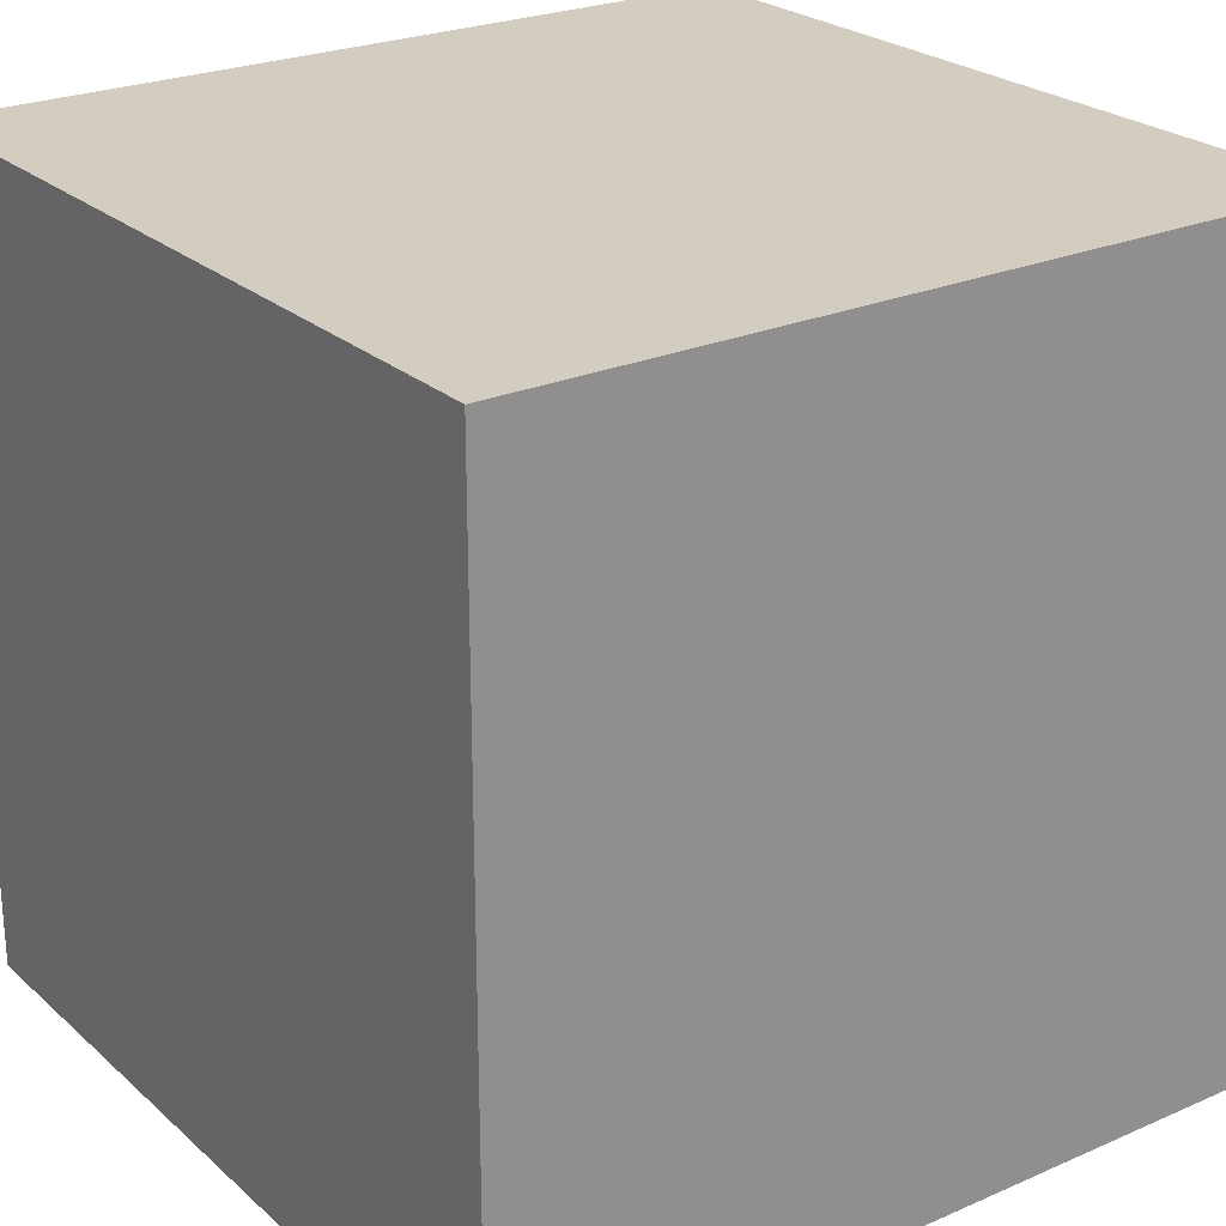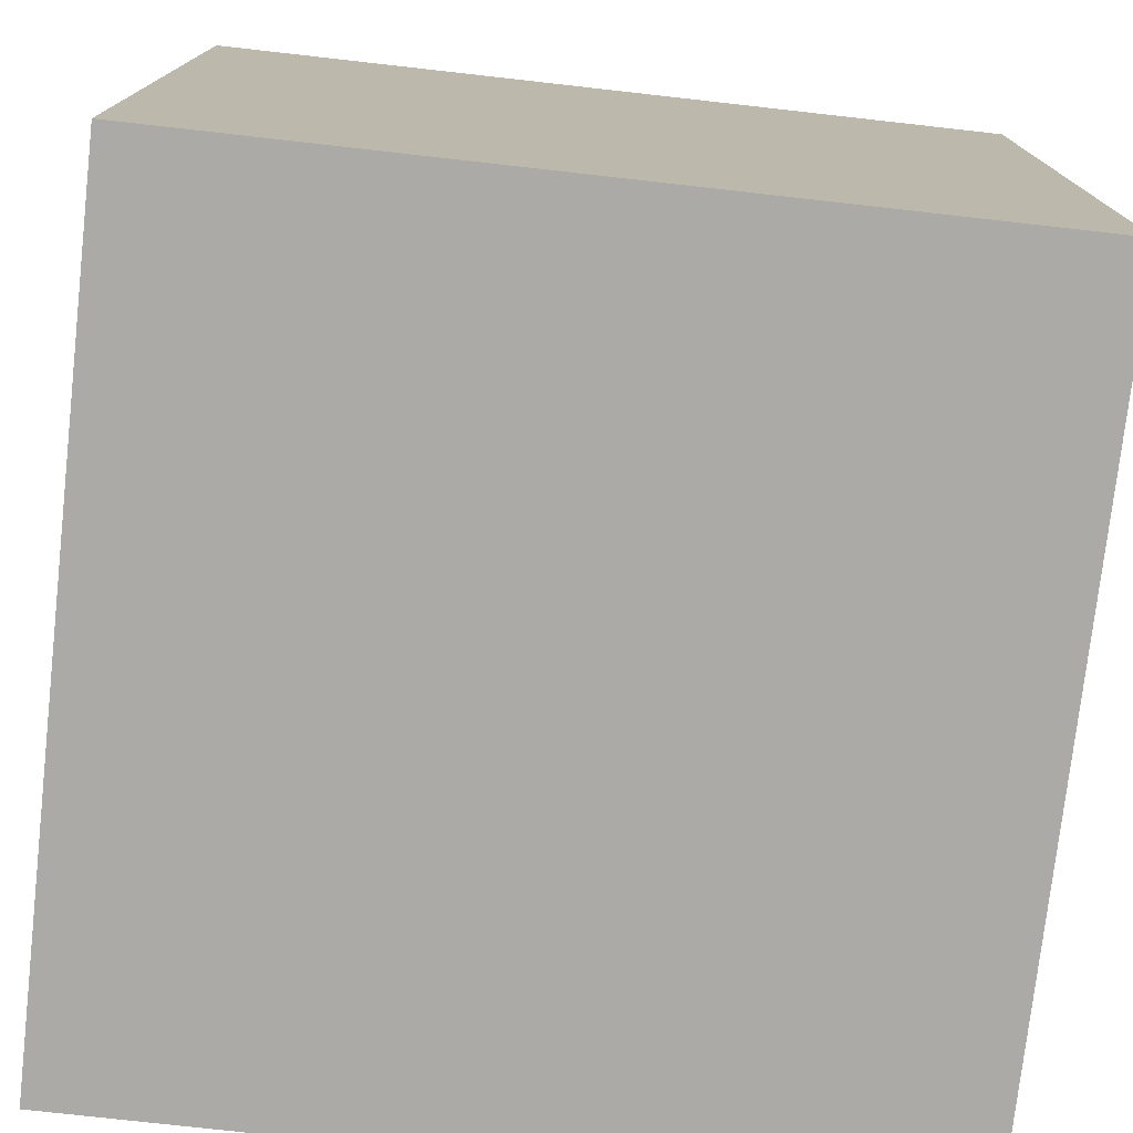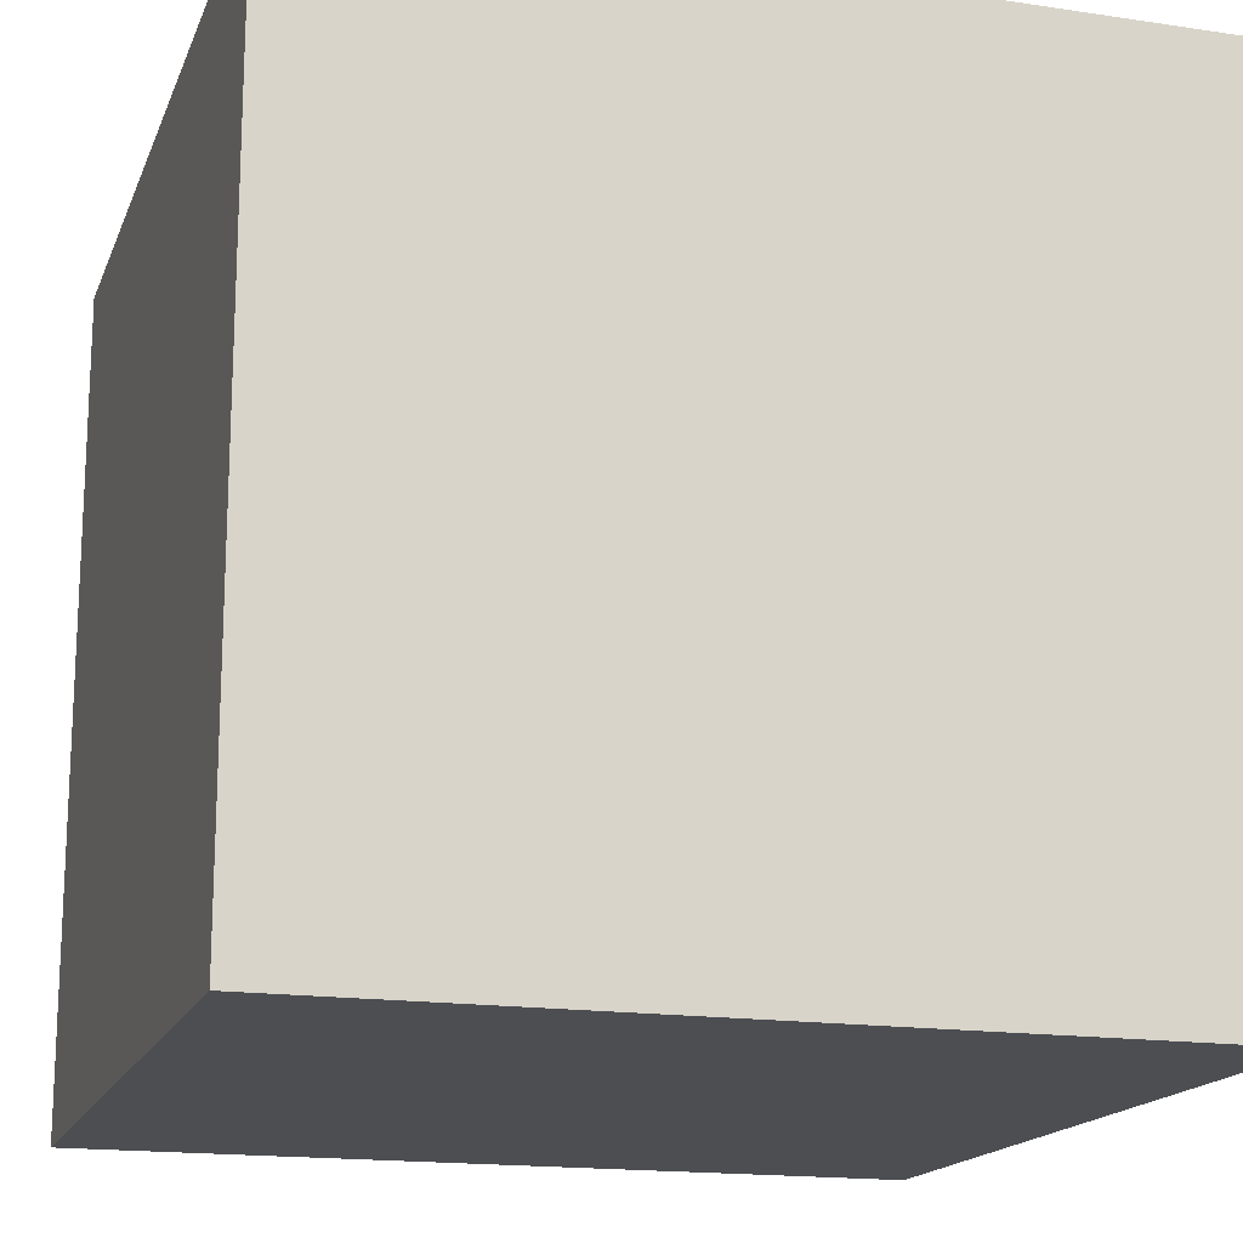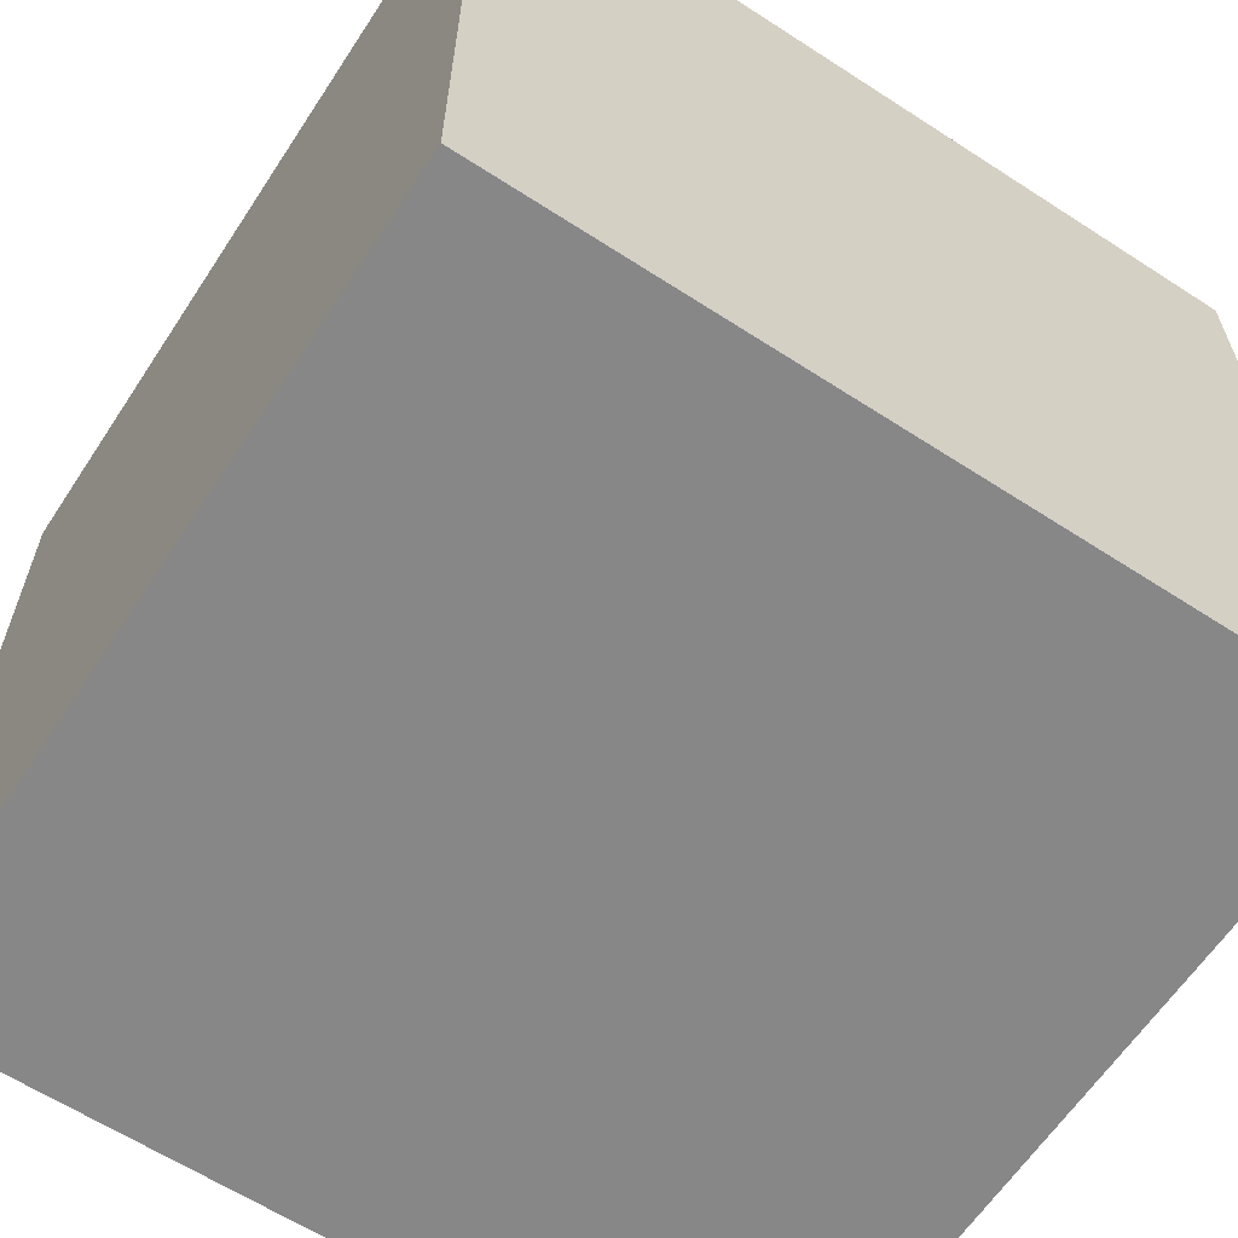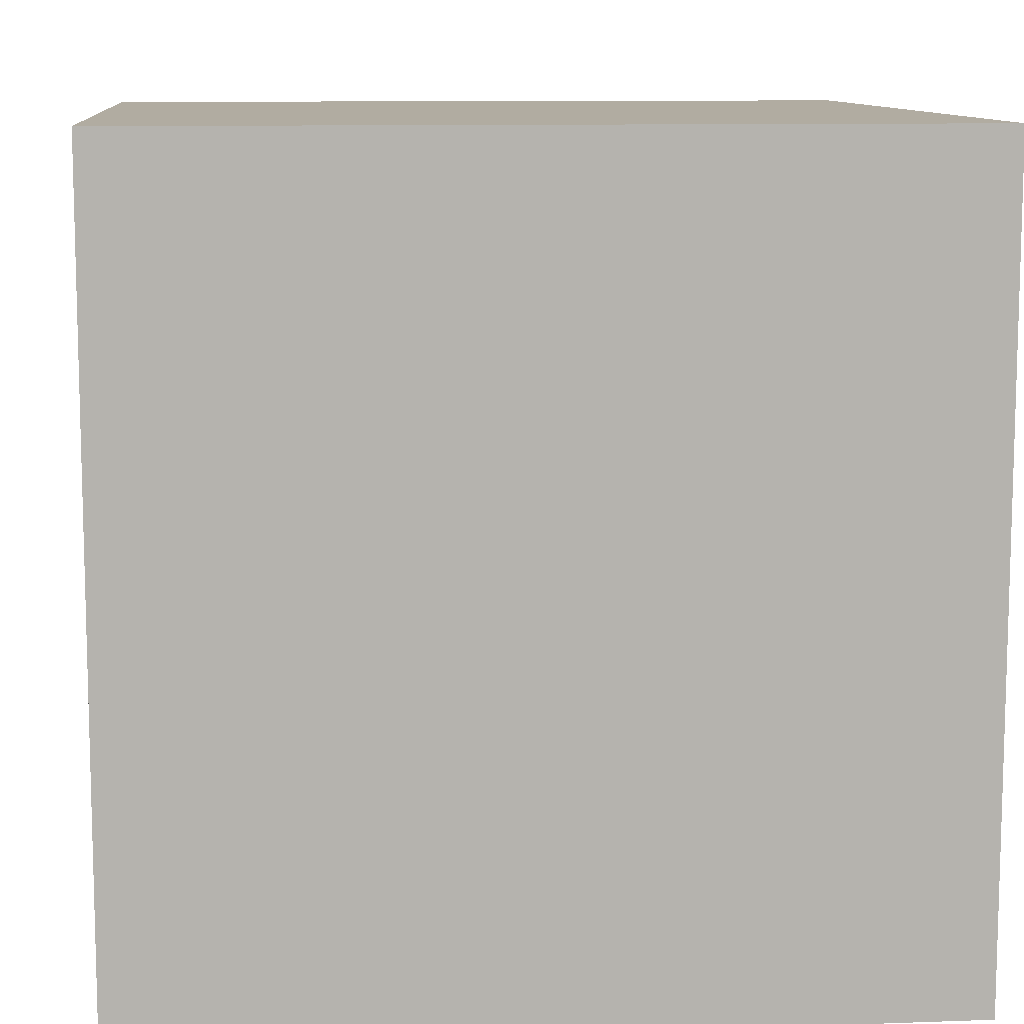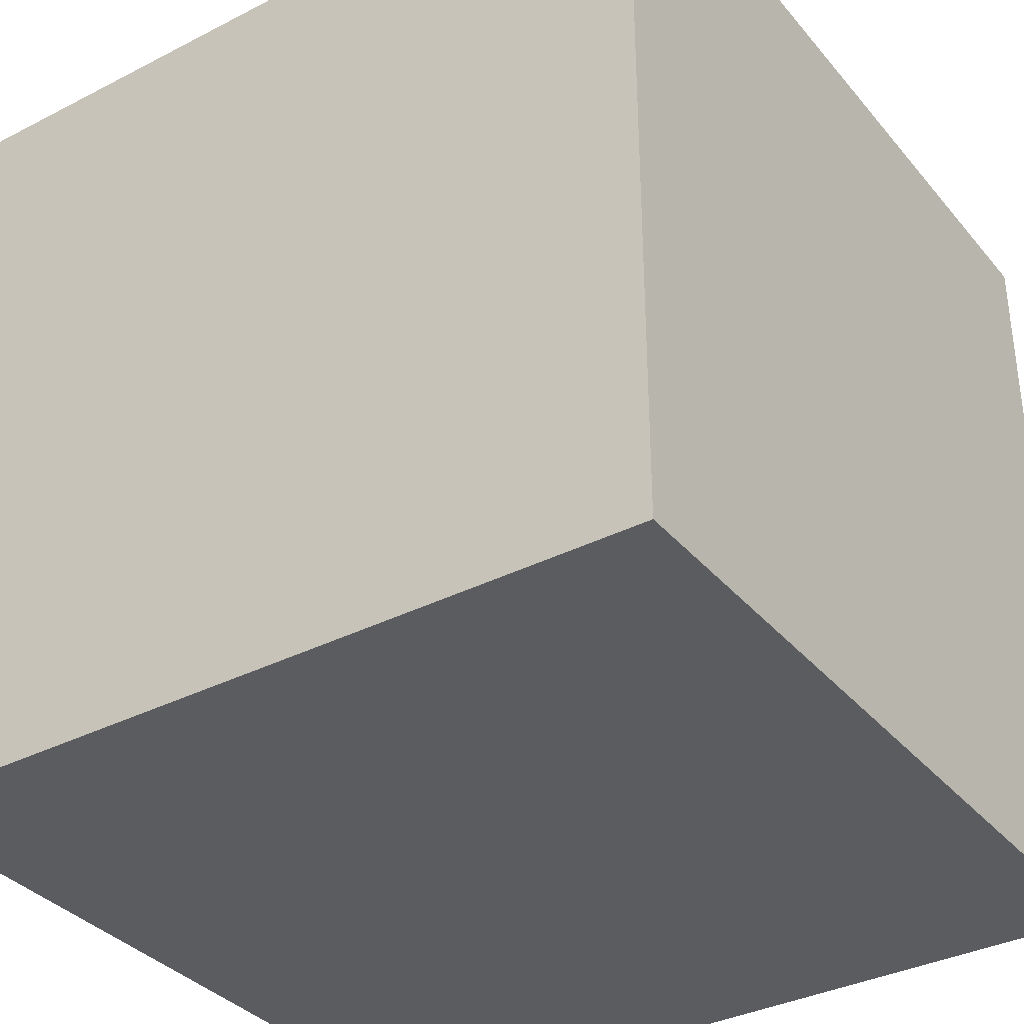
<metadata>
{"format":"obj","ext":"obj","renderer":"f3d","projection":"perspective","resolution":1024,"background":"white","views":[{"elev":24.6,"azim":54.5,"up":"+Z"},{"elev":-76.1,"azim":173.6,"up":"+Y"},{"elev":-16.8,"azim":-16.9,"up":"+Z"},{"elev":-62.5,"azim":146.7,"up":"+Z"},{"elev":10.2,"azim":-5.3,"up":"+Z"},{"elev":-35.3,"azim":-55.8,"up":"+Z"}]}
</metadata>
<code>
o CORNER_INVERTED
v -1 1 1
v -1 -1 1
v 1 1 1
v 1 -1 1
v -1 1 -1
v -1 -1 -1
v 1 1 -1
v 1 -1 -1
v -1 0.0655 1
v 1 0.0655 1
v 1 0.0655 -1
v -1 0.0655 -1
v -1 -0.05467 1
v 1 -0.05467 1
v 1 -0.05467 -1
v -1 -0.05467 -1
v -1 -0.8282 1
v 1 -0.8282 1
v 1 -0.8282 -1
v -1 -0.8282 -1
v 0.7683 -1 1
v 0.7683 1 -1
v 0.7683 0.0655 1
v 0.7683 -0.05467 1
v 0.7683 -0.8282 1
v 0.7683 1 1
v 0.7683 -1 -1
v 0.7683 0.0655 -1
v 0.7683 -0.05467 -1
v 0.7683 -0.8282 -1
v 0.06313 1 1
v 0.07613 -1 -1
v 0.06313 0.0655 -1
v 0.06313 -0.05467 -1
v 0.07613 -0.8282 -1
v 0.07613 -1 1
v 0.06313 1 -1
v 0.06313 0.0655 1
v 0.06313 -0.05467 1
v 0.07613 -0.8282 1
v -0.05266 1 1
v -0.02103 -1 -1
v -0.05267 0.0655 -1
v -0.05267 -0.05467 -1
v -0.02103 -0.8282 -1
v -0.02103 -1 1
v -0.05267 1 -1
v -0.05266 0.0655 1
v -0.05266 -0.05467 1
v -0.02103 -0.8282 1
v 1 0.8325 1
v 1 0.8325 -1
v -1 0.8325 -1
v -1 0.8325 1
v 0.7683 0.8325 -1
v 0.7683 0.8325 1
v 0.06313 0.8325 1
v 0.06313 0.8325 -1
v -0.05266 0.8325 1
v -0.05267 0.8325 -1
v -0.8502 1 1
v -0.8452 -1 -1
v -0.8502 0.0655 -1
v -0.8502 -0.05467 -1
v -0.8452 -0.8282 -1
v -0.8452 -1 1
v -0.8502 1 -1
v -0.8502 0.0655 1
v -0.8502 -0.05467 1
v -0.8452 -0.8282 1
v -0.8502 0.8325 1
v -0.8502 0.8325 -1
f 25 21 4 18
f 18 4 8 19
f 65 62 6 20
f 20 6 2 17
f 61 67 5 1
f 62 66 2 6
f 53 12 9 54
f 72 63 12 53
f 51 10 11 52
f 56 23 10 51
f 12 16 13 9
f 63 64 16 12
f 10 14 15 11
f 23 24 14 10
f 16 20 17 13
f 64 65 20 16
f 14 18 19 15
f 24 25 18 14
f 39 40 25 24
f 38 39 24 23
f 57 38 23 56
f 40 36 21 25
f 19 8 27 30
f 3 7 22 26
f 8 4 21 27
f 52 11 28 55
f 11 15 29 28
f 15 19 30 29
f 50 46 36 40
f 59 48 38 57
f 48 49 39 38
f 49 50 40 39
f 29 30 35 34
f 28 29 34 33
f 55 28 33 58
f 27 21 36 32
f 26 22 37 31
f 30 27 32 35
f 69 70 50 49
f 68 69 49 48
f 71 68 48 59
f 70 66 46 50
f 34 35 45 44
f 33 34 44 43
f 58 33 43 60
f 32 36 46 42
f 31 37 47 41
f 35 32 42 45
f 37 58 60 47
f 61 71 59 41
f 22 55 58 37
f 41 59 57 31
f 7 52 55 22
f 31 57 56 26
f 26 56 51 3
f 3 51 52 7
f 67 72 53 5
f 5 53 54 1
f 47 60 72 67
f 1 54 71 61
f 17 2 66 70
f 54 9 68 71
f 9 13 69 68
f 13 17 70 69
f 44 45 65 64
f 43 44 64 63
f 60 43 63 72
f 42 46 66 62
f 41 47 67 61
f 45 42 62 65

</code>
